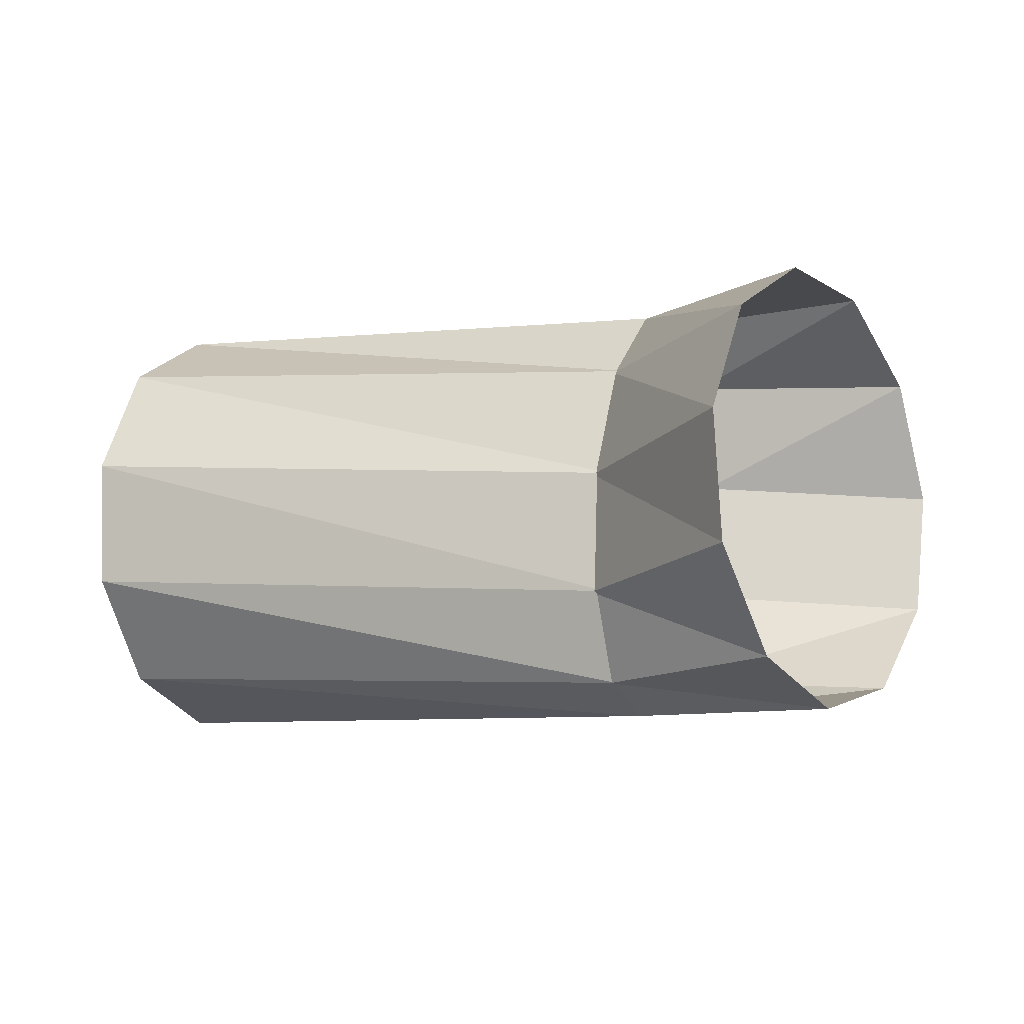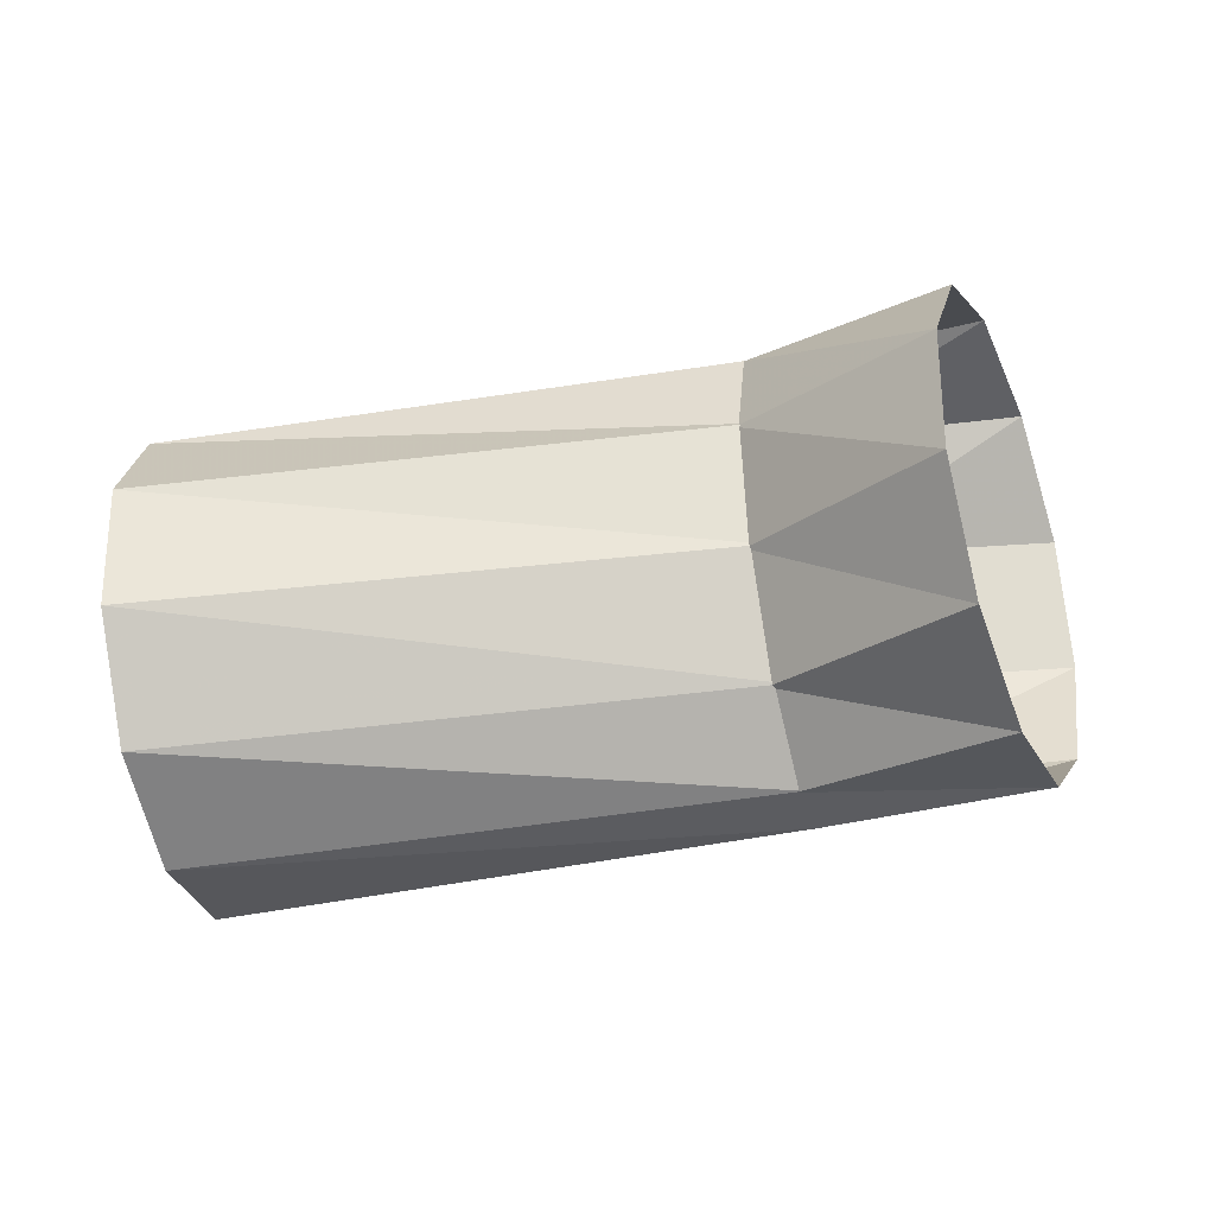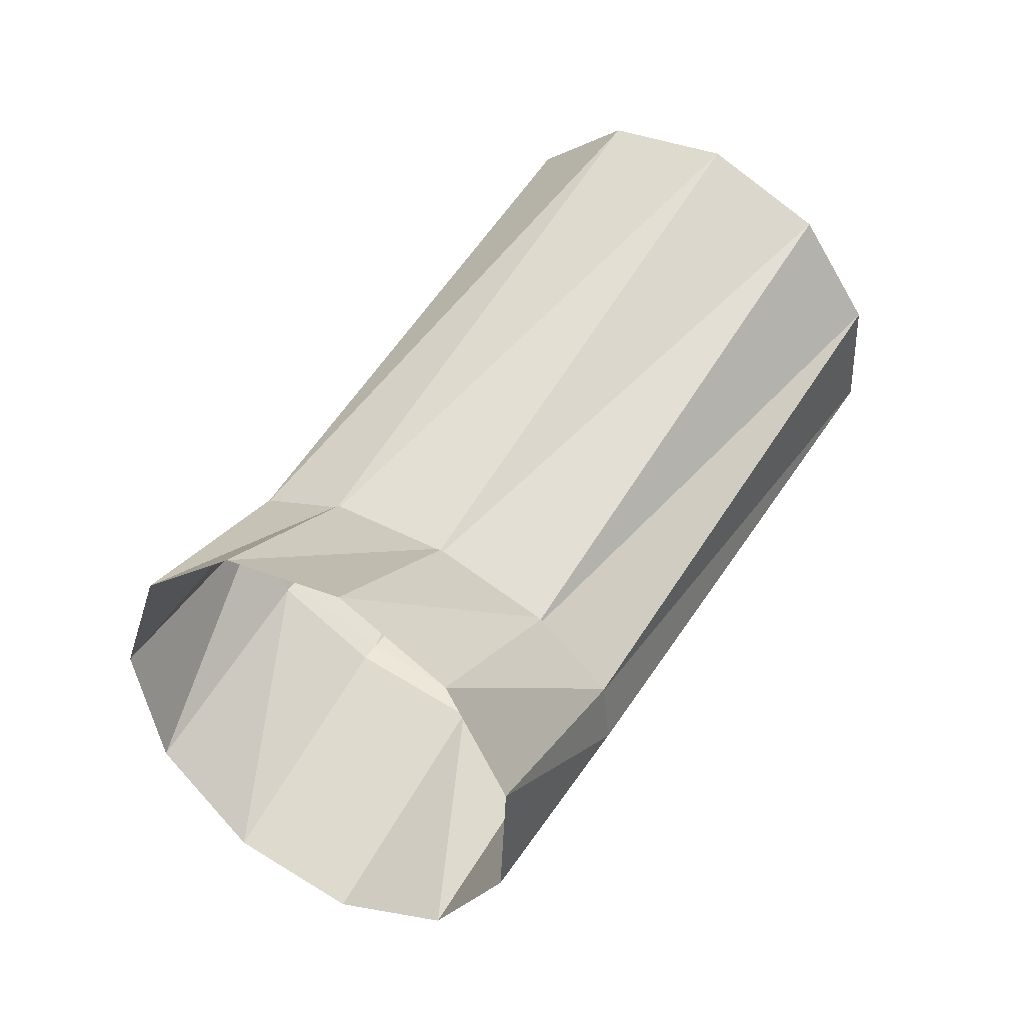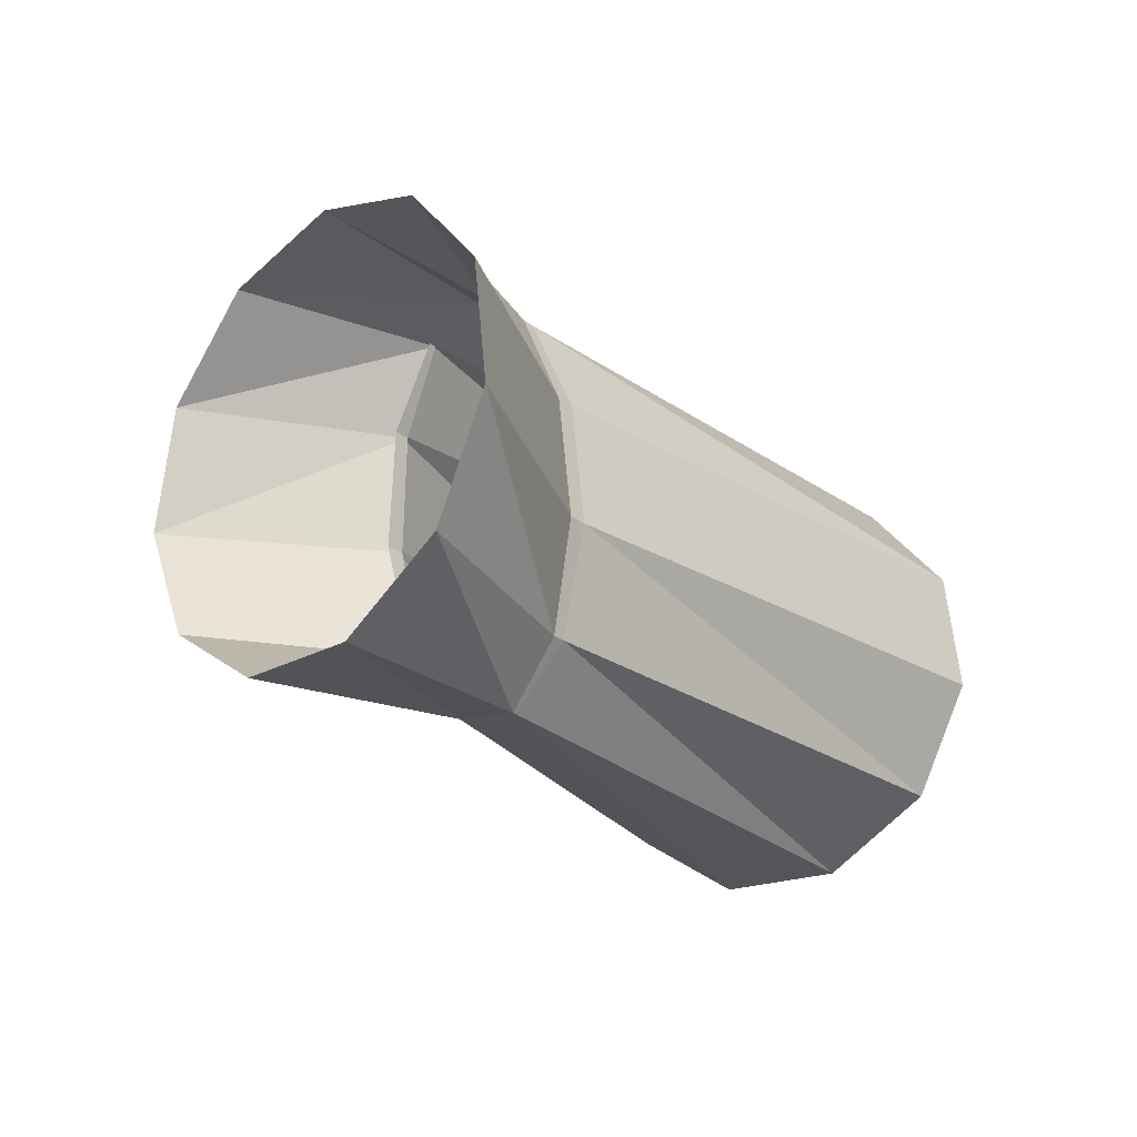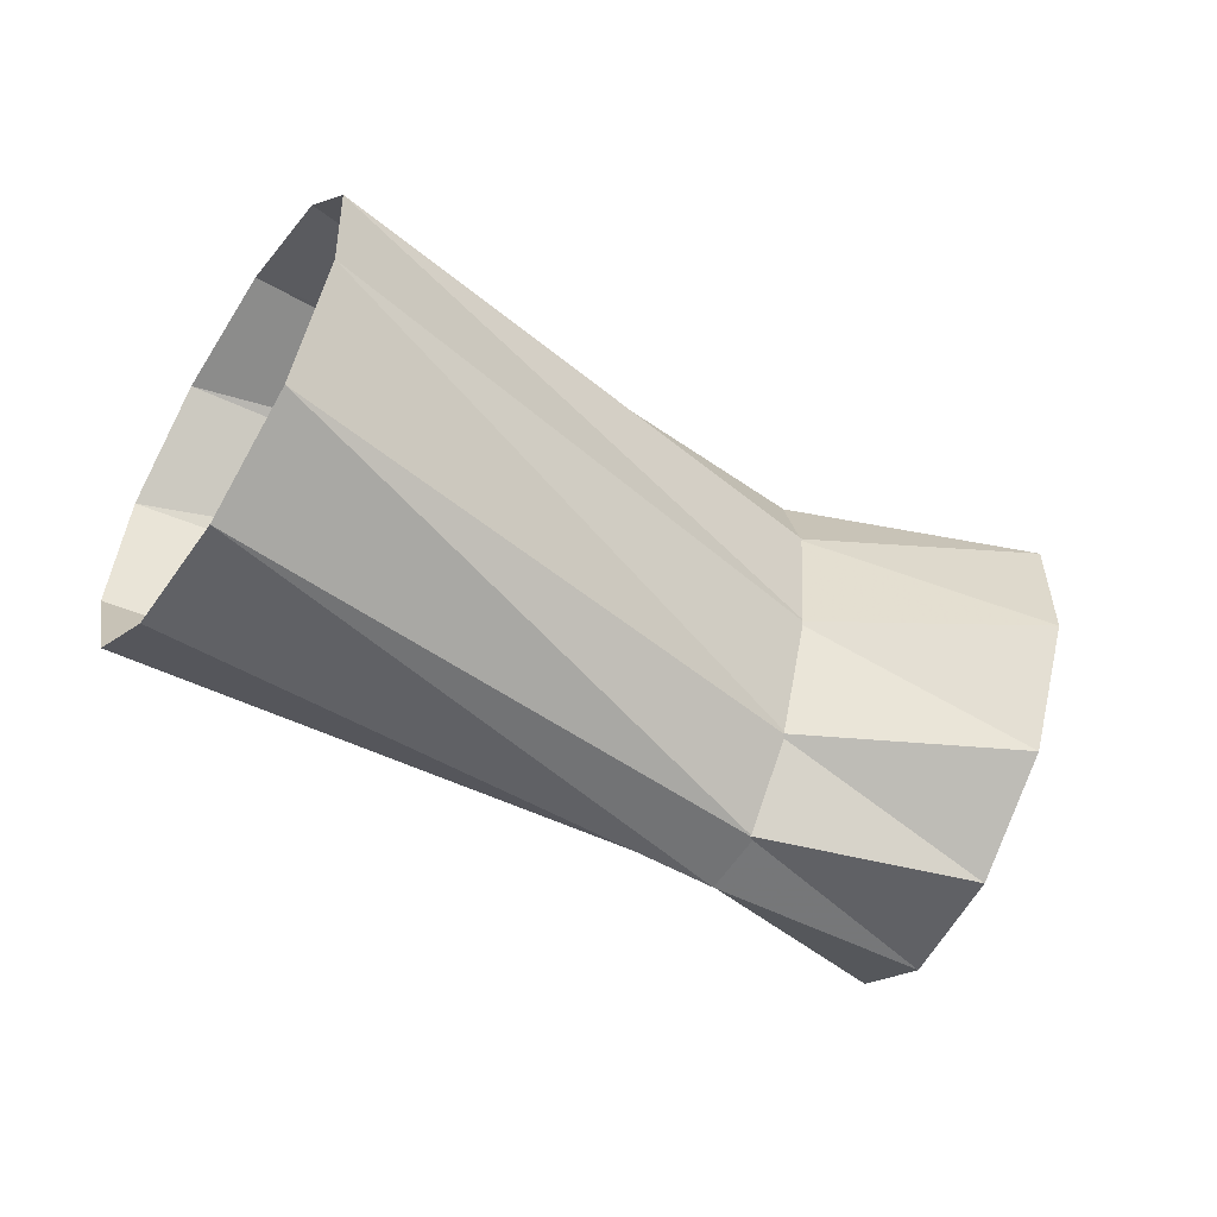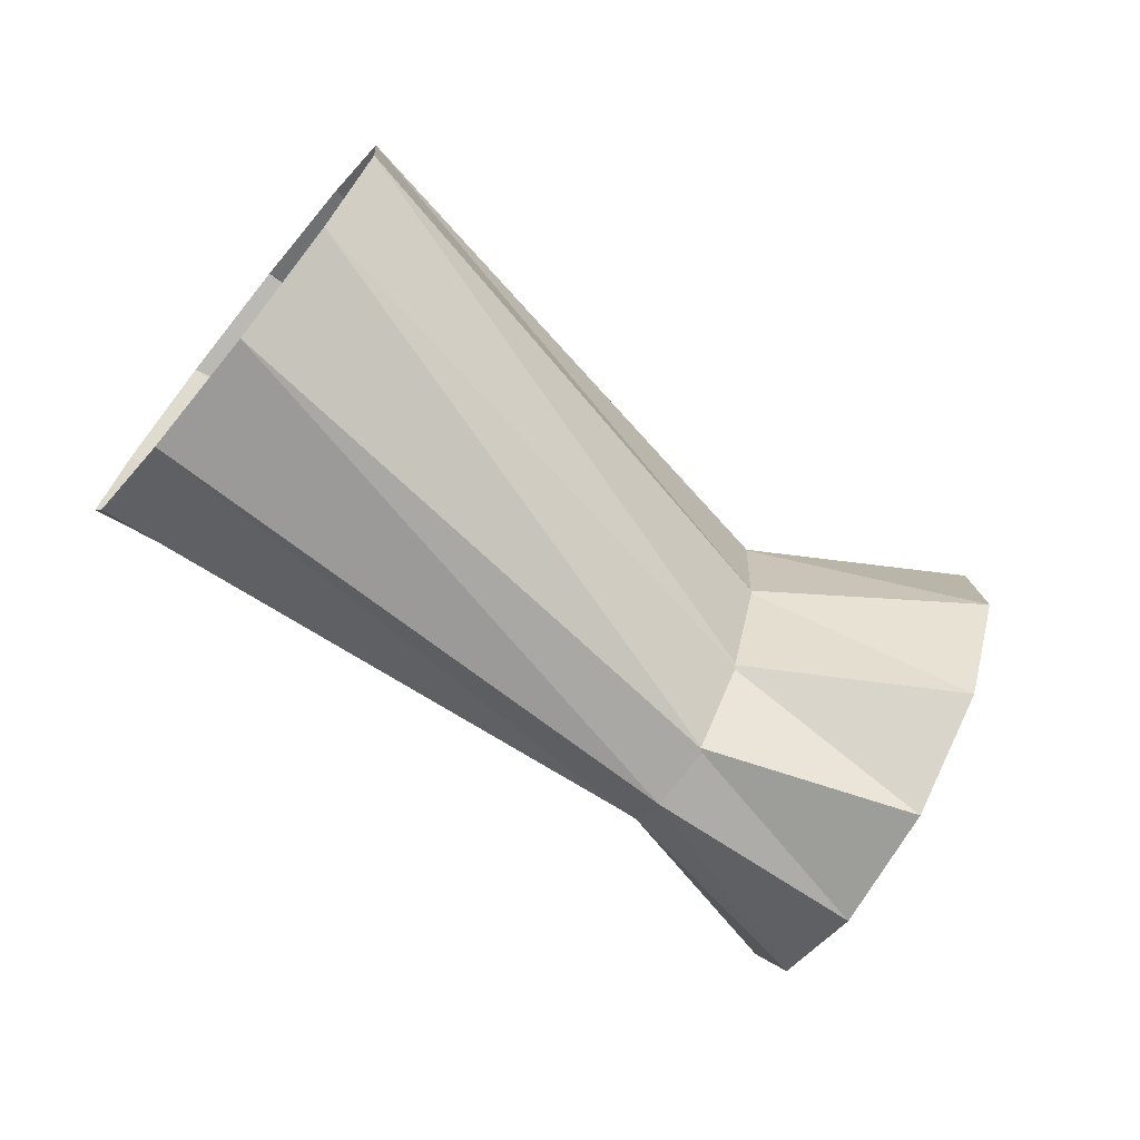
<metadata>
{"format":"obj","ext":"obj","renderer":"f3d","projection":"perspective","resolution":1024,"background":"white","views":[{"elev":-23.3,"azim":-166.7,"up":"+Z"},{"elev":67.6,"azim":167.5,"up":"+Y"},{"elev":66.3,"azim":-65.0,"up":"+Y"},{"elev":-34.5,"azim":-67.8,"up":"+Z"},{"elev":-39.6,"azim":135.6,"up":"+Z"},{"elev":-59.1,"azim":129.3,"up":"+Z"}]}
</metadata>
<code>
g tube1
v 159.3 107.3 199.6
v 159.5 106.4 197
v 159.2 104.3 195.2
v 158.7 101.5 194.8
v 158 99.08 196
v 157.4 97.7 198.4
v 157 97.82 201.2
v 157.1 99.42 203.5
v 157.5 102 204.7
v 158.1 104.7 204.2
v 158.8 106.7 202.3
v 159.3 107.3 199.6
v 146.7 107.5 198.1
v 146.9 107 195.4
v 146.9 105.9 193.6
v 146.7 104.5 193.2
v 146.2 103.3 194.4
v 145.8 102.7 196.8
v 145.4 102.8 199.6
v 145.3 103.6 201.9
v 145.4 104.9 203
v 145.8 106.3 202.6
v 146.2 107.2 200.8
v 146.7 107.5 198.1
v 146.7 107.5 198.1
v 146.9 107 195.4
v 146.9 105.9 193.6
v 146.7 104.5 193.2
v 146.2 103.3 194.4
v 145.8 102.7 196.8
v 145.4 102.8 199.6
v 145.3 103.6 201.9
v 145.4 104.9 203
v 145.8 106.3 202.6
v 146.2 107.2 200.8
v 146.7 107.5 198.1
v 147.1 107.4 198.1
v 147.3 106.9 195.4
v 147.1 105.8 193.6
v 146.6 104.5 193.2
v 146 103.4 194.4
v 145.4 102.8 196.7
v 145 102.9 199.5
v 145 103.7 201.9
v 145.4 105 203
v 146 106.2 202.6
v 146.6 107.1 200.8
v 147.1 107.4 198.1
v 143.7 111.5 197.5
v 143.8 110.6 194.8
v 143.2 108.5 193
v 142.2 105.9 192.6
v 141.1 103.6 193.7
v 140.2 102.3 196.1
v 139.8 102.5 198.9
v 140.1 104 201.2
v 141 106.4 202.4
v 142.1 109 202
v 143.1 110.8 200.2
v 143.7 111.5 197.5
f 1 2 14
f 14 13 1
f 2 3 15
f 15 14 2
f 3 4 16
f 16 15 3
f 4 5 17
f 17 16 4
f 5 6 18
f 18 17 5
f 6 7 19
f 19 18 6
f 7 8 20
f 20 19 7
f 8 9 21
f 21 20 8
f 9 10 22
f 22 21 9
f 10 11 23
f 23 22 10
f 11 12 24
f 24 23 11
f 13 14 26
f 26 25 13
f 14 15 27
f 27 26 14
f 15 16 28
f 28 27 15
f 16 17 29
f 29 28 16
f 17 18 30
f 30 29 17
f 18 19 31
f 31 30 18
f 19 20 32
f 32 31 19
f 20 21 33
f 33 32 20
f 21 22 34
f 34 33 21
f 22 23 35
f 35 34 22
f 23 24 36
f 36 35 23
f 25 26 38
f 38 37 25
f 26 27 39
f 39 38 26
f 27 28 40
f 40 39 27
f 28 29 41
f 41 40 28
f 29 30 42
f 42 41 29
f 30 31 43
f 43 42 30
f 31 32 44
f 44 43 31
f 32 33 45
f 45 44 32
f 33 34 46
f 46 45 33
f 34 35 47
f 47 46 34
f 35 36 48
f 48 47 35
f 37 38 50
f 50 49 37
f 38 39 51
f 51 50 38
f 39 40 52
f 52 51 39
f 40 41 53
f 53 52 40
f 41 42 54
f 54 53 41
f 42 43 55
f 55 54 42
f 43 44 56
f 56 55 43
f 44 45 57
f 57 56 44
f 45 46 58
f 58 57 45
f 46 47 59
f 59 58 46
f 47 48 60
f 60 59 47
g

</code>
